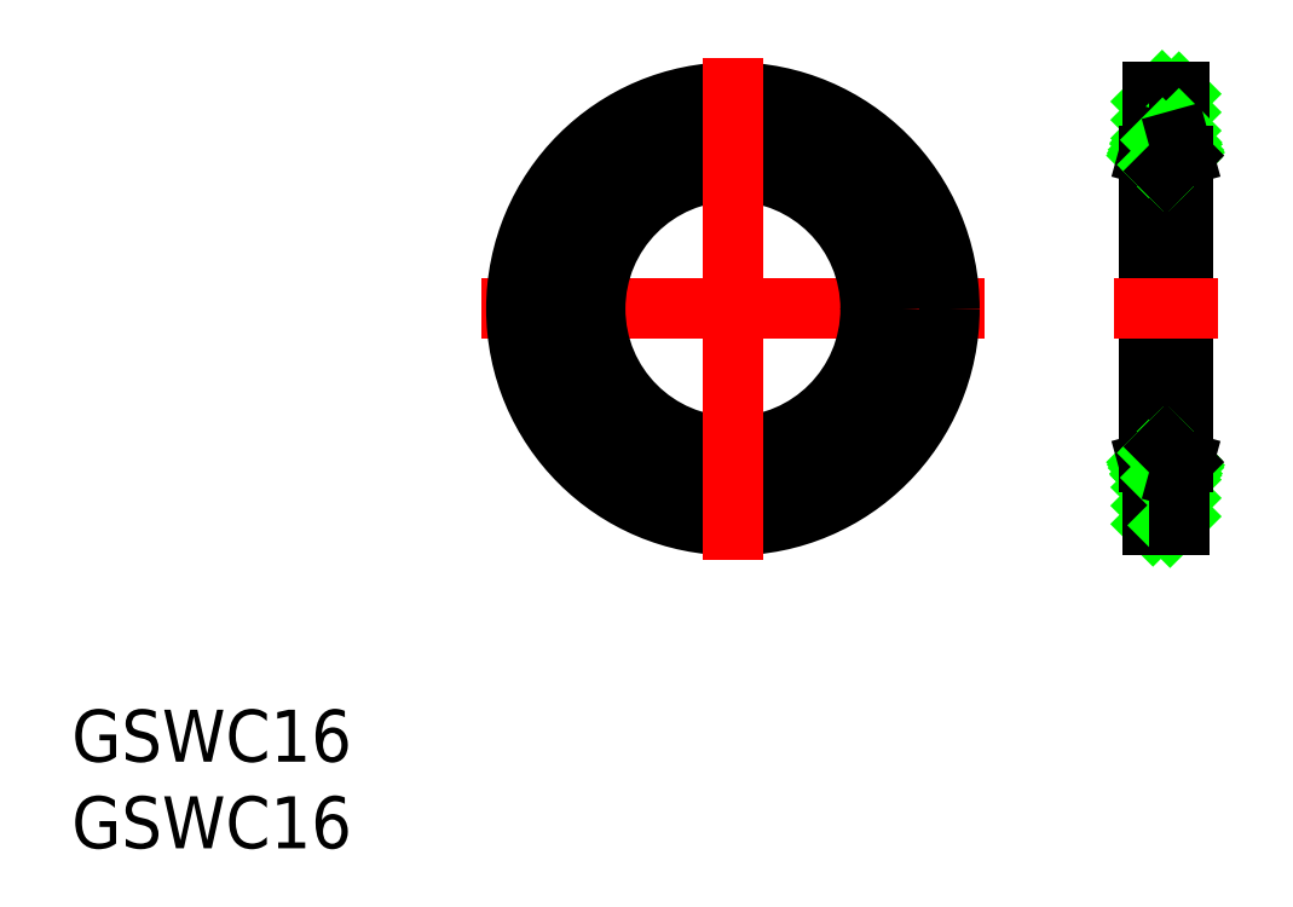
<metadata>
{"format":"dxf","ext":"dxf","renderer":"ezdxf+matplotlib","layout":"modelspace","background":"white","min_lineweight":24,"dpi":150}
</metadata>
<code>
0
SECTION
2
ENTITIES
0
LINE
8
CENTER
10
14.5
20
0
30
0
11
-14.5
21
0
31
0
0
CIRCLE
8
0
10
0
20
0
30
0
40
12.5
0
CIRCLE
8
0
10
0
20
0
30
0
40
7.95
0
CIRCLE
8
0
10
0
20
0
30
0
40
9.75
0
CIRCLE
8
0
10
0
20
0
30
0
40
8.85
0
TEXT
8
0
10
-38.18
20
-31.15
30
0
40
3
1
GSWC16
0
TEXT
8
0
10
-38.18
20
-26.15
30
0
40
3
1
GSWC16
0
LINE
8
CENTER
10
0
20
-14.5
30
0
11
0
21
14.5
31
0
0
LINE
8
0
10
25
20
7.95
30
0
11
25
21
-7.95
31
0
0
LINE
8
0
10
26
20
8.85
30
0
11
26
21
-8.85
31
0
0
LINE
8
0
10
24
20
8.85
30
0
11
24
21
-8.85
31
0
0
LINE
8
CENTER
10
28
20
0
30
0
11
22
21
0
31
0
0
LINE
8
0
10
25.64
20
-9.75
30
0
11
24.42
21
-8.531
31
0
0
LINE
8
0
10
25.21
20
-9.75
30
0
11
24.21
21
-8.743
31
0
0
LINE
8
0
10
24.79
20
-9.75
30
0
11
24.04
21
-9.004
31
0
0
LINE
8
0
10
24.38
20
-9.75
30
0
11
25.59
21
-8.54
31
0
0
LINE
8
0
10
24.19
20
-9.52
30
0
11
25.38
21
-8.328
31
0
0
LINE
8
0
10
24.09
20
-9.188
30
0
11
25.17
21
-8.116
31
0
0
LINE
8
0
10
24.25
20
-12.43
30
0
11
25.75
21
-10.93
31
0
0
LINE
8
0
10
24.25
20
-11.37
30
0
11
25.75
21
-9.866
31
0
0
LINE
8
0
10
24.25
20
-10.31
30
0
11
24.81
21
-9.75
31
0
0
LINE
8
0
10
24.1
20
-8.85
30
0
11
25
21
-7.95
31
0
0
LINE
8
0
10
24.25
20
-9.75
30
0
11
25.75
21
-9.75
31
0
0
LINE
8
0
10
25.75
20
-12.5
30
0
11
24.25
21
-12.5
31
0
0
LINE
8
0
10
24.36
20
-9.75
30
0
11
24.21
21
-9.591
31
0
0
LINE
8
0
10
24
20
-8.856
30
0
11
24.01
21
-8.85
31
0
0
LINE
8
0
10
24.1
20
-8.85
30
0
11
24
21
-8.85
31
0
0
LINE
8
0
10
24
20
-8.85
30
0
11
24.25
21
-9.75
31
0
0
LINE
8
0
10
24.25
20
-12.5
30
0
11
24.25
21
-9.75
31
0
0
LINE
8
0
10
25.91
20
-9.174
30
0
11
24.84
21
-8.107
31
0
0
LINE
8
0
10
25.82
20
-9.506
30
0
11
24.63
21
-8.319
31
0
0
LINE
8
0
10
25.65
20
-9.75
30
0
11
25.79
21
-9.617
31
0
0
LINE
8
0
10
25.23
20
-9.75
30
0
11
25.95
21
-9.029
31
0
0
LINE
8
0
10
24.81
20
-9.75
30
0
11
25.8
21
-8.753
31
0
0
LINE
8
0
10
25.24
20
-12.5
30
0
11
25.75
21
-11.99
31
0
0
LINE
8
0
10
25.9
20
-8.85
30
0
11
25
21
-7.95
31
0
0
LINE
8
0
10
25.9
20
-8.85
30
0
11
26
21
-8.85
31
0
0
LINE
8
0
10
26
20
-8.85
30
0
11
25.75
21
-9.75
31
0
0
LINE
8
0
10
25.75
20
-12.5
30
0
11
25.75
21
-9.75
31
0
0
LINE
8
0
10
24.25
20
10.91
30
0
11
25.75
21
12.41
31
0
0
LINE
8
0
10
24.25
20
11.97
30
0
11
24.78
21
12.5
31
0
0
LINE
8
0
10
25.59
20
8.54
30
0
11
24.38
21
9.75
31
0
0
LINE
8
0
10
25.38
20
8.328
30
0
11
24.19
21
9.52
31
0
0
LINE
8
0
10
25.17
20
8.116
30
0
11
24.09
21
9.188
31
0
0
LINE
8
0
10
24.42
20
8.531
30
0
11
25.64
21
9.75
31
0
0
LINE
8
0
10
24.21
20
8.743
30
0
11
25.21
21
9.75
31
0
0
LINE
8
0
10
24.04
20
9.004
30
0
11
24.79
21
9.75
31
0
0
LINE
8
0
10
24.25
20
9.847
30
0
11
25.75
21
11.35
31
0
0
LINE
8
0
10
24.1
20
8.85
30
0
11
25
21
7.95
31
0
0
LINE
8
0
10
24.25
20
9.75
30
0
11
25.75
21
9.75
31
0
0
LINE
8
0
10
25.75
20
12.5
30
0
11
24.25
21
12.5
31
0
0
LINE
8
0
10
24.25
20
12.5
30
0
11
24.25
21
9.75
31
0
0
LINE
8
0
10
24.01
20
8.85
30
0
11
24
21
8.856
31
0
0
LINE
8
0
10
24.21
20
9.591
30
0
11
24.36
21
9.75
31
0
0
LINE
8
0
10
24.1
20
8.85
30
0
11
24
21
8.85
31
0
0
LINE
8
0
10
24
20
8.85
30
0
11
24.25
21
9.75
31
0
0
LINE
8
0
10
25.75
20
12.5
30
0
11
25.75
21
9.75
31
0
0
LINE
8
0
10
25.79
20
9.617
30
0
11
25.65
21
9.75
31
0
0
LINE
8
0
10
25.95
20
9.029
30
0
11
25.23
21
9.75
31
0
0
LINE
8
0
10
25.8
20
8.753
30
0
11
24.81
21
9.75
31
0
0
LINE
8
0
10
24.84
20
8.107
30
0
11
25.91
21
9.174
31
0
0
LINE
8
0
10
24.63
20
8.319
30
0
11
25.82
21
9.506
31
0
0
LINE
8
0
10
25.21
20
9.75
30
0
11
25.75
21
10.29
31
0
0
LINE
8
0
10
25.9
20
8.85
30
0
11
25
21
7.95
31
0
0
LINE
8
0
10
25.9
20
8.85
30
0
11
26
21
8.85
31
0
0
LINE
8
0
10
26
20
8.85
30
0
11
25.75
21
9.75
31
0
0
ENDSEC
0
EOF

</code>
